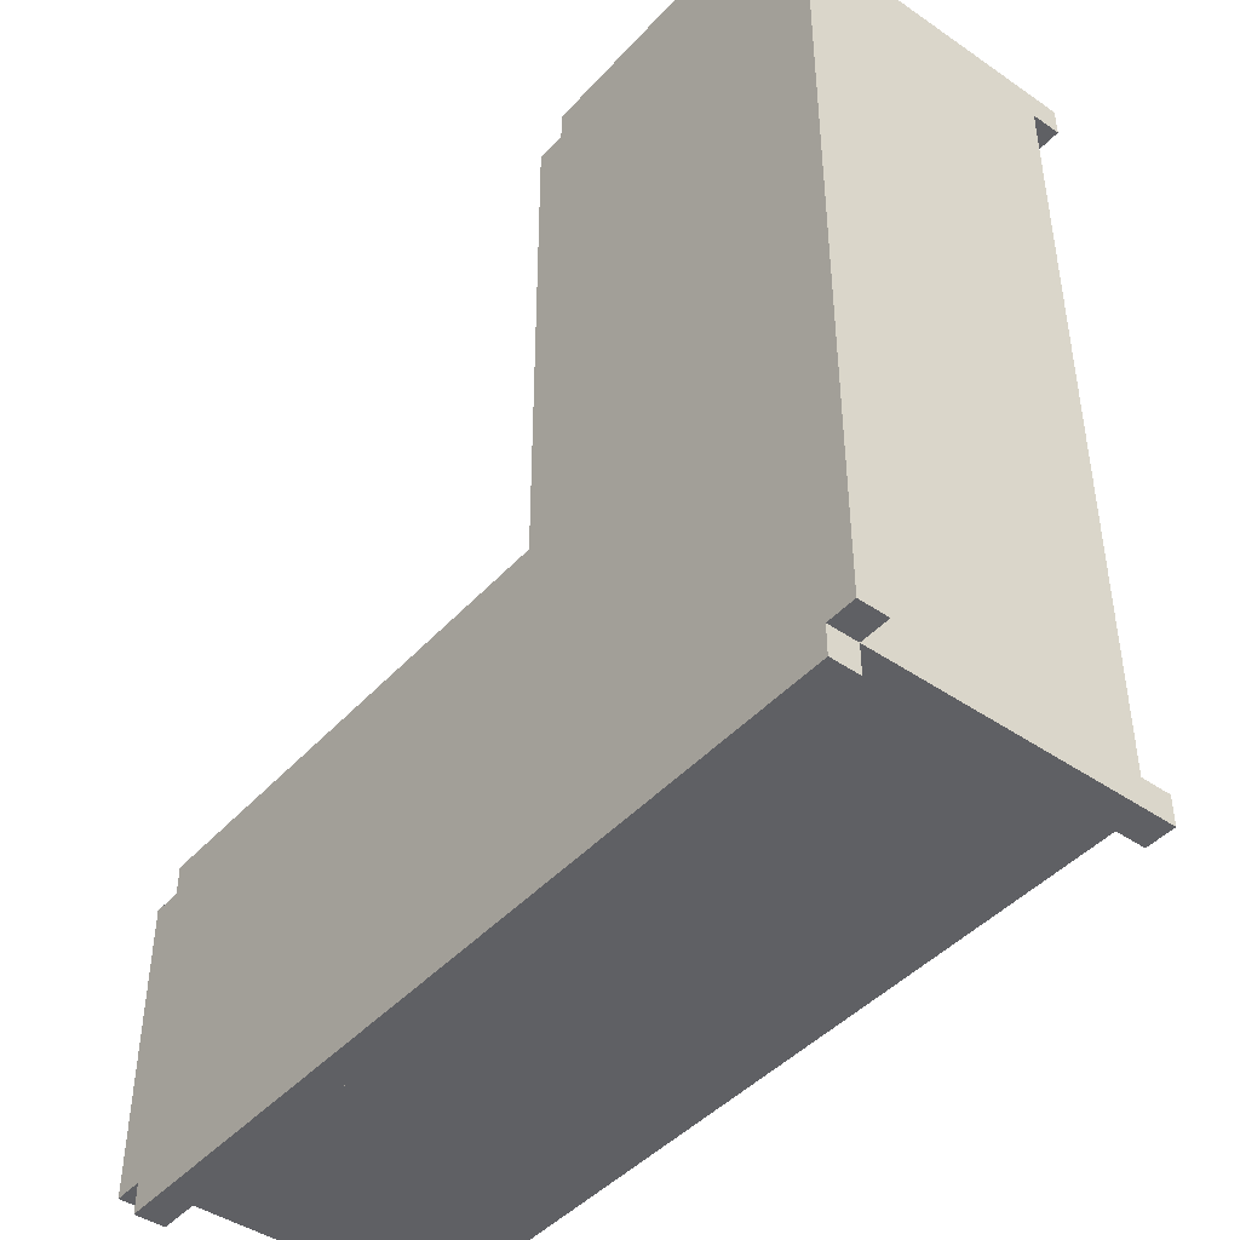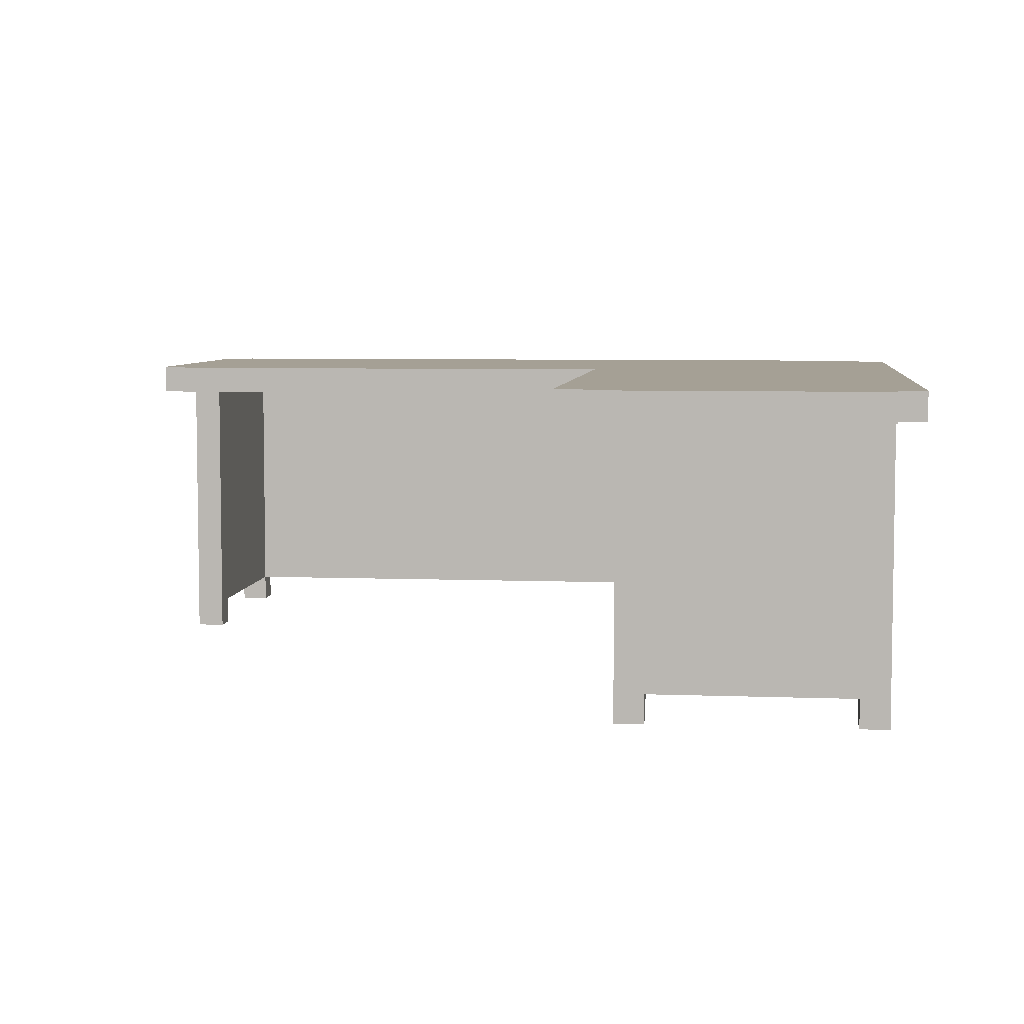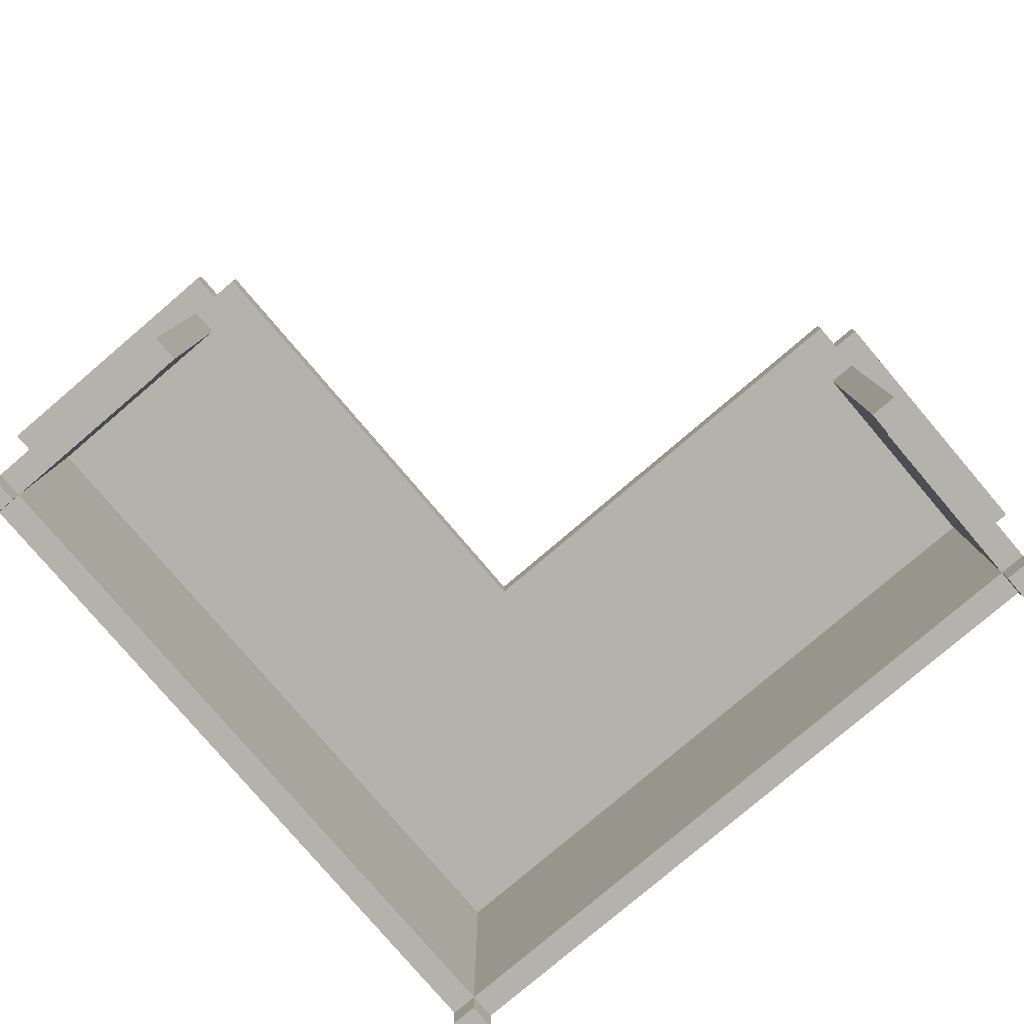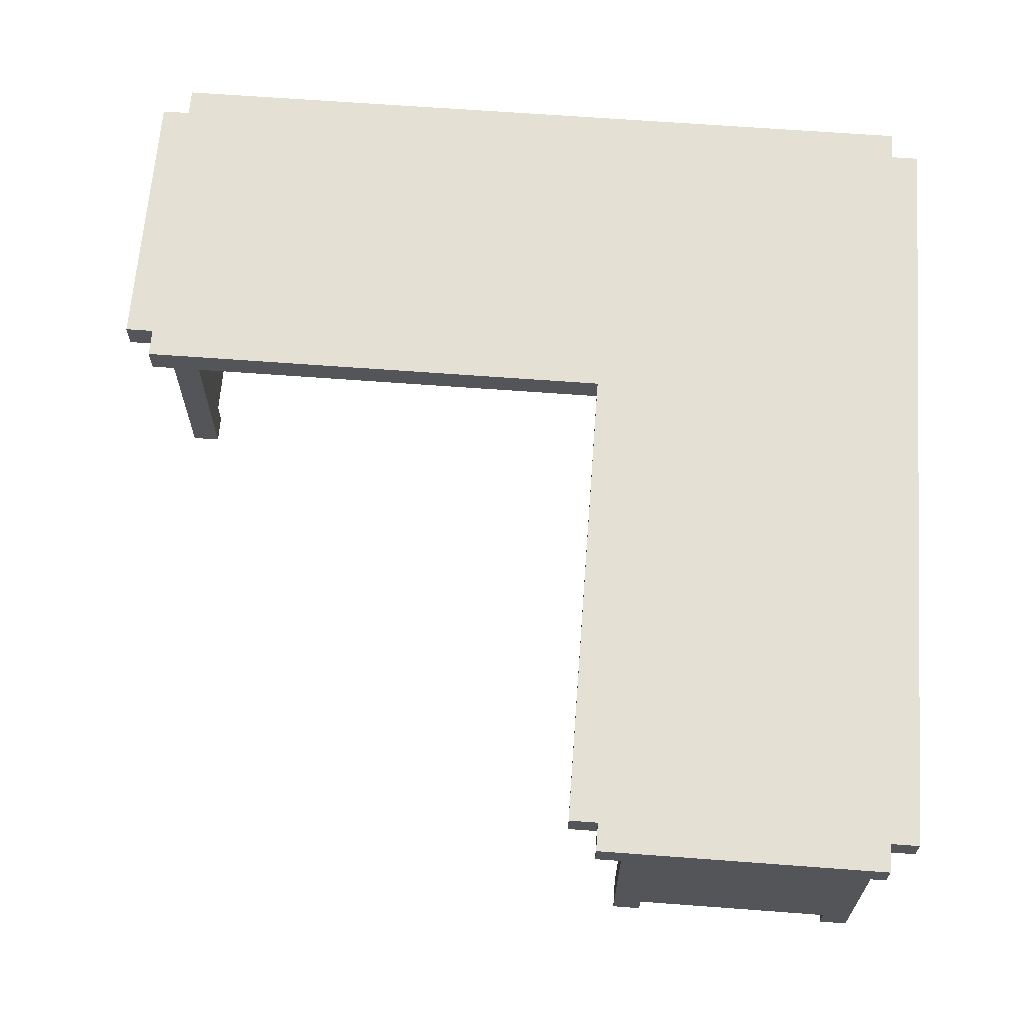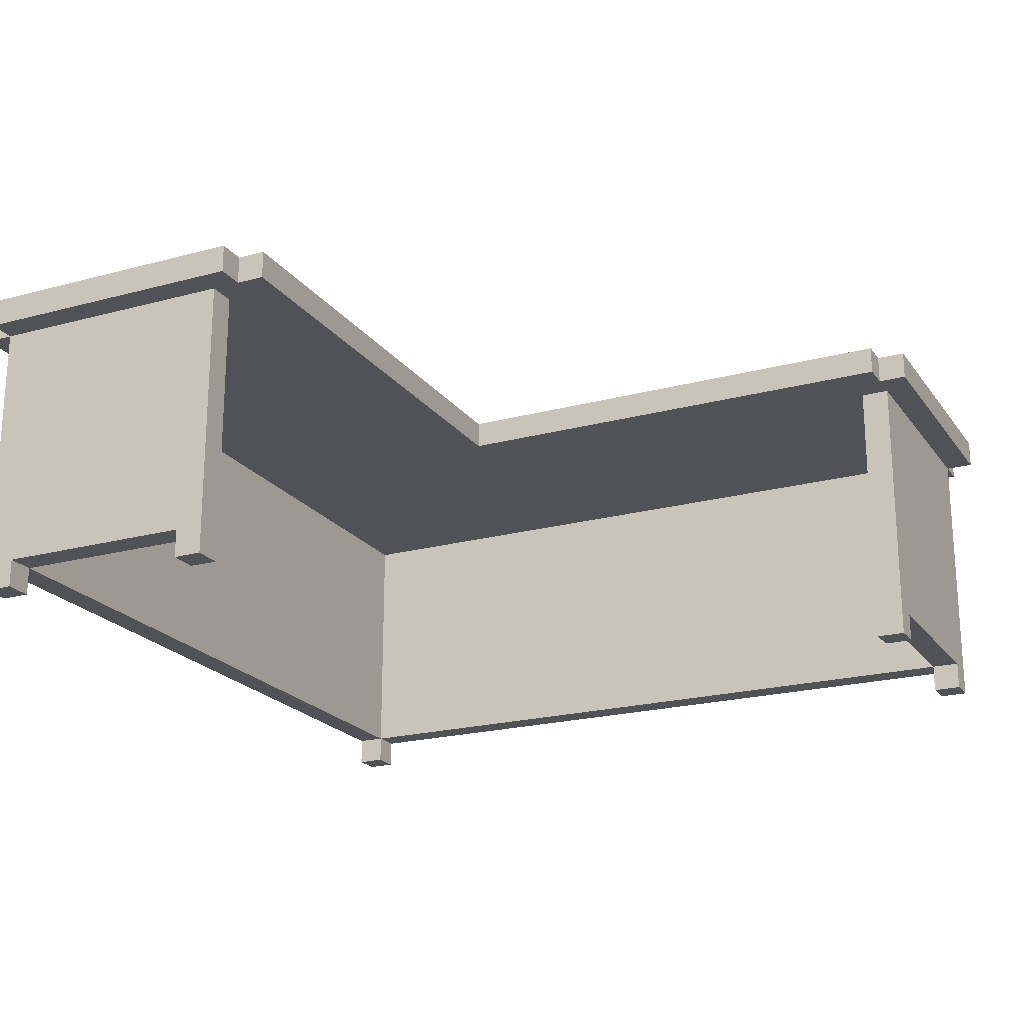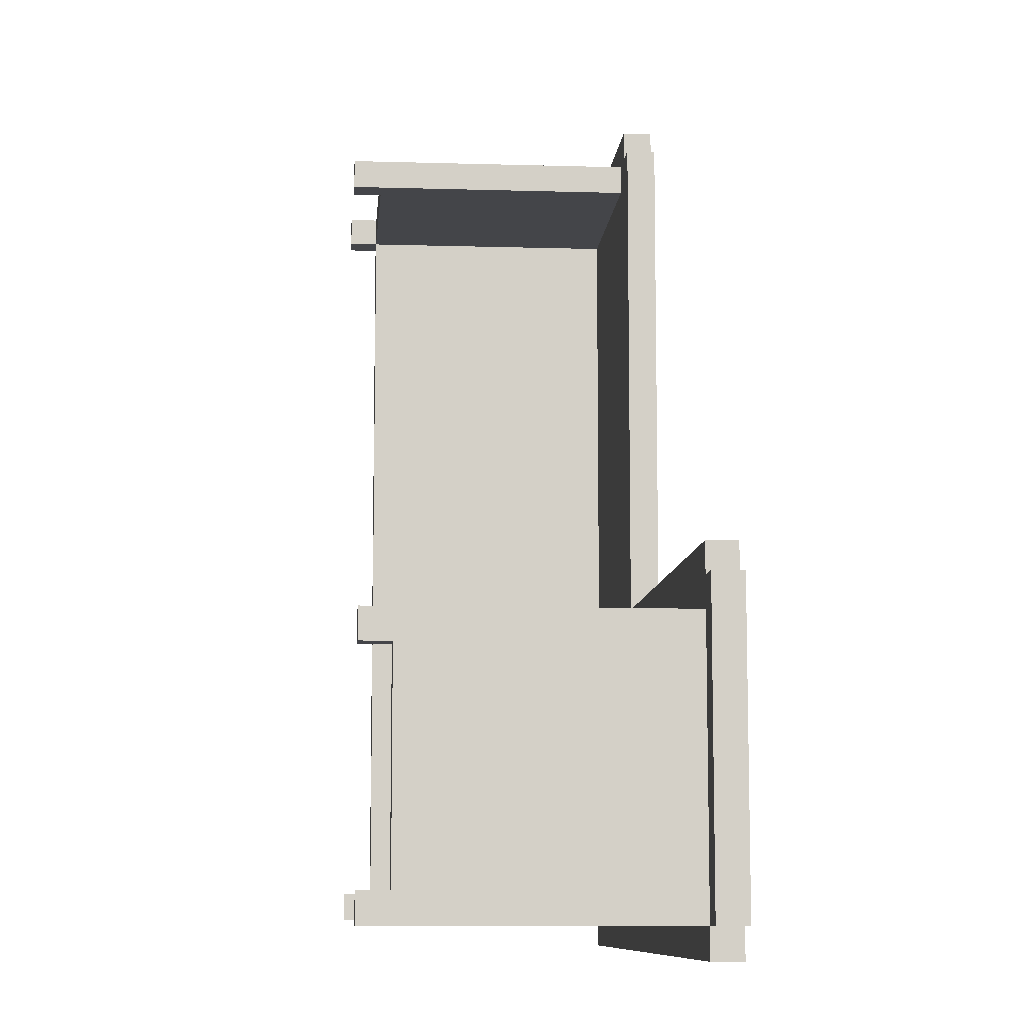
<metadata>
{"format":"obj","ext":"obj","renderer":"f3d","projection":"perspective","resolution":1024,"background":"white","views":[{"elev":-44.1,"azim":-128.8,"up":"+Z"},{"elev":5.9,"azim":96.7,"up":"+Y"},{"elev":-79.5,"azim":40.4,"up":"+Y"},{"elev":65.2,"azim":94.3,"up":"+Y"},{"elev":-21.1,"azim":25.8,"up":"+Y"},{"elev":-9.1,"azim":85.5,"up":"+Z"}]}
</metadata>
<code>
o
v -1.4 1 1.5
v -1.4 1 -1.3
v -1.4 1.1 1.5
v -1.4 1.1 -1.3
v -1.3 0 1.5
v -1.3 0 1.4
v -1.3 0 -1.2
v -1.3 0 -1.3
v -1.3 0.1 1.5
v -1.3 0.1 1.4
v -1.3 0.1 -1.2
v -1.3 0.1 -1.3
v -1.3 1 1.6
v -1.3 1 1.5
v -1.3 1 1.4
v -1.3 1 -1.2
v -1.3 1 -1.3
v -1.3 1 -1.4
v -1.3 1.1 1.6
v -1.3 1.1 1.5
v -1.3 1.1 -1.3
v -1.3 1.1 -1.4
v -0.5 0 1.5
v -0.5 0 1.4
v -0.5 0.1 1.5
v -0.5 0.1 1.4
v 1.4 0 -0.4
v 1.4 0 -0.5
v 1.4 0 -1.2
v 1.4 0 -1.3
v 1.4 0.1 -0.4
v 1.4 0.1 -0.5
v 1.4 0.1 -1.2
v 1.4 0.1 -1.3
v 1.4 1 -0.4
v 1.4 1 -0.5
v 1.4 1 -1.2
v -1.2 0 1.5
v -1.2 0 1.4
v -1.2 0 -1.2
v -1.2 0 -1.3
v -1.2 0.1 1.5
v -1.2 0.1 1.4
v -1.2 0.1 -1.2
v -1.2 0.1 -1.3
v -1.2 1 1.4
v -1.2 1 -1.2
v -0.4 0 1.5
v -0.4 0 1.4
v -0.4 0.1 1.5
v -0.4 0.1 1.4
v -0.4 1 1.5
v -0.4 1 1.4
v -0.3 1 1.6
v -0.3 1 1.5
v -0.3 1.1 1.6
v -0.3 1.1 1.5
v -0.2 1 1.5
v -0.2 1 -0.2
v -0.2 1.1 1.5
v -0.2 1.1 -0.2
v 1.5 0 -0.4
v 1.5 0 -0.5
v 1.5 0 -1.2
v 1.5 0 -1.3
v 1.5 0.1 -0.4
v 1.5 0.1 -0.5
v 1.5 0.1 -1.2
v 1.5 0.1 -1.3
v 1.5 1 -0.2
v 1.5 1 -0.3
v 1.5 1 -0.4
v 1.5 1 -0.5
v 1.5 1 -1.2
v 1.5 1 -1.3
v 1.5 1 -1.4
v 1.5 1.1 -0.2
v 1.5 1.1 -0.3
v 1.5 1.1 -1.3
v 1.5 1.1 -1.4
v 1.6 1 -0.3
v 1.6 1 -1.3
v 1.6 1.1 -0.3
v 1.6 1.1 -1.3
v -1.3 1 1.6
v -1.3 1.1 1.6
v -0.3 1 1.6
v -0.3 1.1 1.6
v -1.4 1 1.5
v -1.4 1.1 1.5
v -1.3 0 1.5
v -1.3 0.1 1.5
v -1.3 1 1.5
v -1.3 1.1 1.5
v -1.2 0 1.5
v -1.2 0.1 1.5
v -1.2 1 1.5
v -0.5 0 1.5
v -0.5 0.1 1.5
v -0.5 1 1.5
v -0.4 0 1.5
v -0.4 0.1 1.5
v -0.4 1 1.5
v -0.3 1 1.5
v -0.3 1.1 1.5
v -0.2 1 1.5
v -0.2 1.1 1.5
v -0.2 1 -0.2
v -0.2 1.1 -0.2
v 1.5 1 -0.2
v 1.5 1.1 -0.2
v 1.5 1 -0.3
v 1.5 1.1 -0.3
v 1.6 1 -0.3
v 1.6 1.1 -0.3
v 1.4 0 -0.4
v 1.4 0.1 -0.4
v 1.4 1 -0.4
v 1.5 0 -0.4
v 1.5 0.1 -0.4
v 1.5 1 -0.4
v -1.3 0 -1.2
v -1.3 0.1 -1.2
v -1.2 0 -1.2
v -1.2 0.1 -1.2
v -1.2 1 -1.2
v 1.4 0 -1.2
v 1.4 0.1 -1.2
v 1.4 1 -1.2
v 1.5 0 -1.2
v 1.5 0.1 -1.2
v -1.3 0 1.4
v -1.3 0.1 1.4
v -1.2 0 1.4
v -1.2 0.1 1.4
v -1.2 1 1.4
v -0.5 0 1.4
v -0.5 0.1 1.4
v -0.5 1 1.4
v -0.4 0 1.4
v -0.4 0.1 1.4
v -0.4 1 1.4
v 1.4 0 -0.5
v 1.4 0.1 -0.5
v 1.5 0 -0.5
v 1.5 0.1 -0.5
v -1.4 1 -1.3
v -1.4 1.1 -1.3
v -1.3 0 -1.3
v -1.3 0.1 -1.3
v -1.3 1 -1.3
v -1.3 1.1 -1.3
v -1.2 0 -1.3
v -1.2 0.1 -1.3
v -1.2 1 -1.3
v 1.4 0 -1.3
v 1.4 0.1 -1.3
v 1.4 1 -1.3
v 1.5 0 -1.3
v 1.5 0.1 -1.3
v 1.5 1 -1.3
v 1.5 1.1 -1.3
v 1.6 1 -1.3
v 1.6 1.1 -1.3
v -1.3 1 -1.4
v -1.3 1.1 -1.4
v 1.5 1 -1.4
v 1.5 1.1 -1.4
v -1.3 0 1.5
v -1.2 0 1.5
v -0.5 0 1.5
v -0.4 0 1.5
v -1.3 0 1.4
v -1.2 0 1.4
v -0.5 0 1.4
v -0.4 0 1.4
v 1.4 0 -0.4
v 1.5 0 -0.4
v 1.4 0 -0.5
v 1.5 0 -0.5
v -1.3 0 -1.2
v -1.2 0 -1.2
v 1.4 0 -1.2
v 1.5 0 -1.2
v -1.3 0 -1.3
v -1.2 0 -1.3
v 1.4 0 -1.3
v 1.5 0 -1.3
v -1.2 0.1 1.5
v -0.5 0.1 1.5
v -1.3 0.1 1.4
v -1.2 0.1 1.4
v -0.5 0.1 1.4
v 1.4 0.1 -0.5
v 1.5 0.1 -0.5
v -1.3 0.1 -1.2
v -1.2 0.1 -1.2
v 1.4 0.1 -1.2
v 1.5 0.1 -1.2
v -1.2 0.1 -1.3
v 1.4 0.1 -1.3
v -1.3 1 1.6
v -0.3 1 1.6
v -1.4 1 1.5
v -1.3 1 1.5
v -1.2 1 1.5
v -0.5 1 1.5
v -0.4 1 1.5
v -0.3 1 1.5
v -0.2 1 1.5
v -1.3 1 1.4
v -1.2 1 1.4
v -0.5 1 1.4
v -0.4 1 1.4
v -0.2 1 -0.2
v 1.5 1 -0.2
v 1.5 1 -0.3
v 1.6 1 -0.3
v 1.4 1 -0.4
v 1.5 1 -0.4
v 1.4 1 -0.5
v 1.5 1 -0.5
v -1.3 1 -1.2
v -1.2 1 -1.2
v 1.4 1 -1.2
v 1.5 1 -1.2
v -1.4 1 -1.3
v -1.3 1 -1.3
v -1.2 1 -1.3
v 1.4 1 -1.3
v 1.5 1 -1.3
v 1.6 1 -1.3
v -1.3 1 -1.4
v 1.5 1 -1.4
v -1.3 1.1 1.6
v -0.3 1.1 1.6
v -1.4 1.1 1.5
v -1.3 1.1 1.5
v -0.3 1.1 1.5
v -0.2 1.1 1.5
v -0.2 1.1 -0.2
v 1.5 1.1 -0.2
v 1.5 1.1 -0.3
v 1.6 1.1 -0.3
v -1.4 1.1 -1.3
v -1.3 1.1 -1.3
v 1.5 1.1 -1.3
v 1.6 1.1 -1.3
v -1.3 1.1 -1.4
v 1.5 1.1 -1.4
f 3 2 1
f 4 2 3
f 9 6 5
f 10 6 9
f 11 8 7
f 12 8 11
f 14 10 9
f 15 11 10
f 15 10 14
f 16 12 11
f 16 11 15
f 17 12 16
f 19 14 13
f 20 14 19
f 21 18 17
f 22 18 21
f 25 24 23
f 26 24 25
f 31 28 27
f 32 28 31
f 33 30 29
f 34 30 33
f 35 32 31
f 36 33 32
f 36 32 35
f 37 33 36
f 38 39 42
f 42 39 43
f 40 41 44
f 44 41 45
f 43 44 46
f 46 44 47
f 48 49 50
f 50 49 51
f 50 51 52
f 52 51 53
f 54 55 56
f 56 55 57
f 58 59 60
f 60 59 61
f 62 63 66
f 66 63 67
f 64 65 68
f 68 65 69
f 66 67 72
f 67 68 73
f 72 67 73
f 68 69 74
f 73 68 74
f 74 69 75
f 70 71 77
f 77 71 78
f 75 76 79
f 79 76 80
f 81 82 83
f 83 82 84
f 87 86 85
f 88 86 87
f 93 90 89
f 94 90 93
f 95 92 91
f 96 93 92
f 96 92 95
f 97 93 96
f 99 97 96
f 100 97 99
f 101 99 98
f 102 100 99
f 102 99 101
f 103 100 102
f 106 105 104
f 107 105 106
f 110 109 108
f 111 109 110
f 114 113 112
f 115 113 114
f 119 117 116
f 120 118 117
f 120 117 119
f 121 118 120
f 124 123 122
f 125 123 124
f 128 126 125
f 129 126 128
f 130 128 127
f 131 128 130
f 132 133 134
f 134 133 135
f 135 136 138
f 138 136 139
f 137 138 140
f 138 139 141
f 140 138 141
f 141 139 142
f 143 144 145
f 145 144 146
f 147 148 151
f 151 148 152
f 149 150 153
f 150 151 154
f 153 150 154
f 154 151 155
f 154 155 157
f 157 155 158
f 156 157 159
f 157 158 160
f 159 157 160
f 160 158 161
f 161 162 163
f 163 162 164
f 165 166 167
f 167 166 168
f 173 170 169
f 174 170 173
f 175 172 171
f 176 172 175
f 179 178 177
f 180 178 179
f 185 182 181
f 186 182 185
f 187 184 183
f 188 184 187
f 192 190 189
f 193 190 192
f 196 192 191
f 197 192 196
f 198 195 194
f 199 195 198
f 200 198 197
f 201 198 200
f 205 203 202
f 206 203 205
f 207 203 206
f 208 203 207
f 209 203 208
f 211 205 204
f 214 210 209
f 214 209 208
f 215 213 212
f 215 214 213
f 215 210 214
f 217 216 215
f 219 217 215
f 219 218 217
f 220 218 219
f 221 219 215
f 222 218 220
f 223 211 204
f 224 215 212
f 224 221 215
f 225 221 224
f 226 218 222
f 227 223 204
f 228 223 227
f 231 218 226
f 232 218 231
f 233 230 229
f 233 231 230
f 233 229 228
f 234 231 233
f 235 236 238
f 238 236 239
f 237 238 241
f 239 240 241
f 238 239 241
f 241 242 243
f 237 241 245
f 243 244 245
f 241 243 245
f 245 244 246
f 246 244 247
f 247 244 248
f 246 247 249
f 249 247 250

</code>
